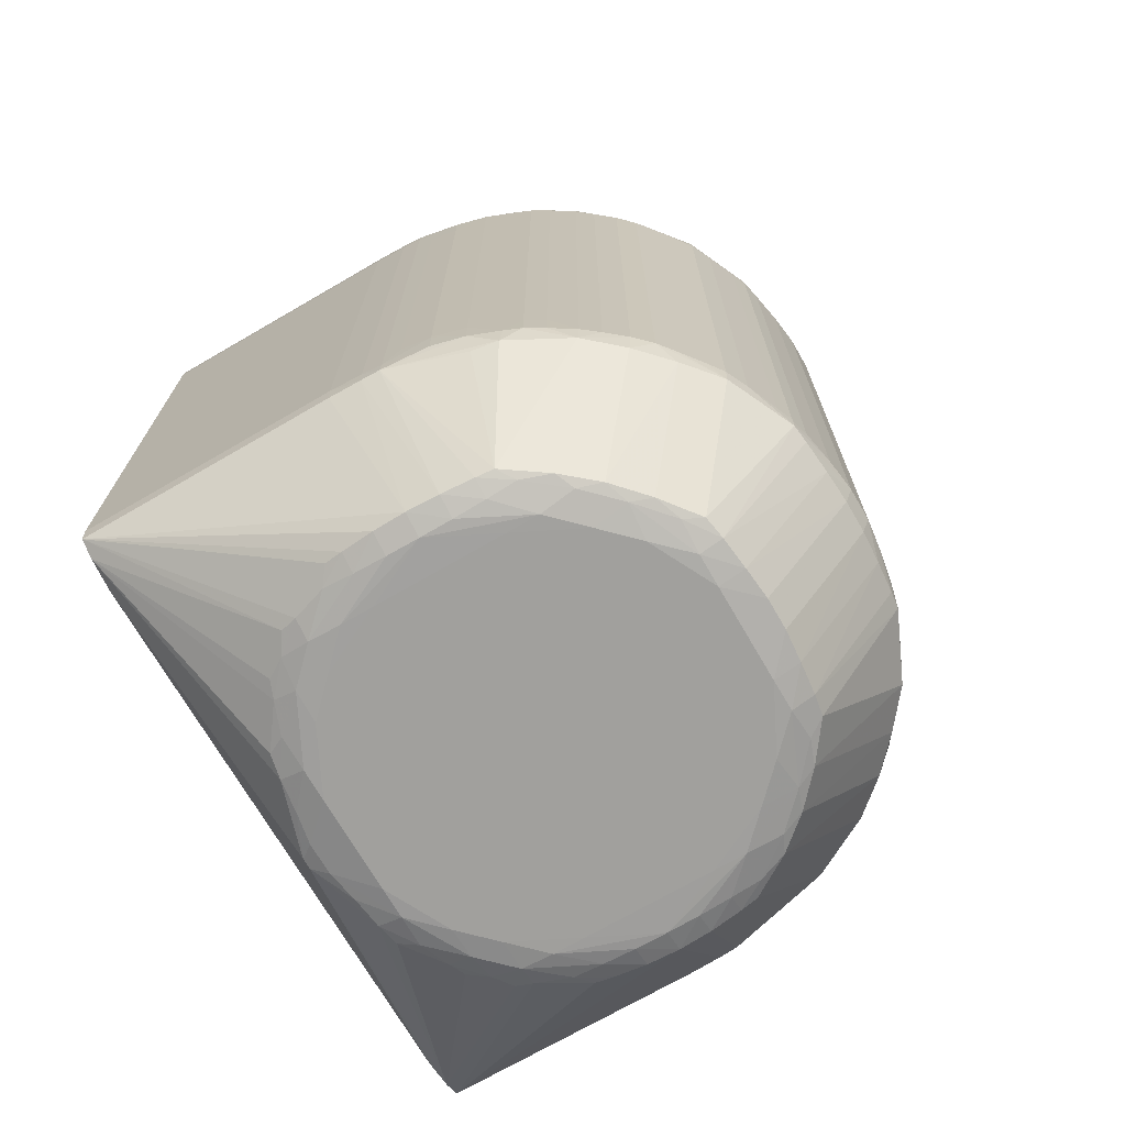
<metadata>
{"format":"obj","ext":"obj","renderer":"f3d","projection":"perspective","resolution":1024,"background":"white","views":[{"elev":-71.6,"azim":30.1,"up":"+Z"}]}
</metadata>
<code>
v -0.01153 -0.01301 0.0006936
v -0.01153 -0.01294 -5.137e-05
v -0.001227 -0.01301 0.0006936
v -0.01153 -0.01301 0.02388
v -0.001227 -0.01294 -5.137e-05
v -0.01153 -0.01224 -0.0004292
v -0.005767 -0.007755 -0.005135
v -0.005092 -0.00793 -0.005277
v -0.003246 -0.009059 -0.00516
v -0.002515 -0.009145 -0.005256
v -0.001227 -0.00926 -0.005359
v 6.306e-05 -0.009303 -0.005388
v 6.306e-05 -0.01292 -1.929e-05
v 6.306e-05 -0.01296 0.0006936
v -0.001227 -0.01301 0.02388
v -0.01153 -0.01294 0.02466
v -0.01153 -0.01095 -0.0007073
v -0.009633 -0.0002165 -0.005149
v -0.008647 -0.003219 -0.005373
v -0.00847 -0.004177 -0.005263
v -0.007304 -0.005796 -0.005277
v -0.007055 -0.006471 -0.005135
v -0.006269 -0.006975 -0.005263
v -0.005092 -0.007085 -0.00558
v -0.003727 -0.008389 -0.005377
v -0.002515 -0.008374 -0.005559
v -0.001227 -0.008374 -0.005662
v 6.306e-05 -0.008374 -0.005691
v 0.001349 -0.008374 -0.005655
v 0.001349 -0.00925 -0.005352
v 0.0008005 -0.01289 2.705e-05
v 0.0008507 -0.0129 0.0006936
v 6.306e-05 -0.01296 0.02388
v 6.306e-05 -0.01292 0.02462
v -0.001227 -0.01294 0.02466
v 6.306e-05 -0.009316 0.03012
v -0.001227 -0.00927 0.03008
v -0.002515 -0.009153 0.02994
v -0.003729 -0.008399 0.03013
v -0.01153 -0.01224 0.02515
v -0.01153 -0.001933 -0.0007108
v -0.009633 0.0002165 -0.005149
v -0.009051 -0.0006443 -0.005373
v -0.008807 -0.00193 -0.005406
v -0.007668 -0.003219 -0.005677
v -0.007744 -0.004566 -0.005441
v -0.00638 -0.005796 -0.00558
v -0.005092 -0.005796 -0.005709
v -0.003803 -0.007085 -0.005705
v -0.002515 -0.007085 -0.005709
v 0.002637 -0.007085 -0.005709
v 0.003925 -0.007085 -0.005705
v 0.002637 -0.008374 -0.005537
v 0.002637 -0.009127 -0.005234
v 0.003925 -0.01231 0.0006936
v 0.002637 -0.01263 0.0006936
v 0.003329 -0.009041 -0.005135
v 0.003925 -0.01194 -0.0002831
v 0.004954 -0.01175 -0.0001405
v 0.002637 -0.01266 0.001981
v 0.001495 -0.01282 0.001981
v 0.0008507 -0.0129 0.02388
v 0.0008005 -0.01289 0.02456
v 0.001349 -0.00926 0.03007
v 0.001349 -0.008374 0.03059
v 6.306e-05 -0.008374 0.03064
v -0.001227 -0.008374 0.0306
v -0.002515 -0.008374 0.03045
v -0.005092 -0.007085 0.03047
v -0.005092 -0.007943 0.02996
v -0.00638 -0.005796 0.03049
v -0.007763 -0.004571 0.03024
v -0.008474 -0.004184 0.02993
v -0.008683 -0.003219 0.03012
v -0.01153 -0.01095 0.02551
v -0.01153 0.001928 -0.0007108
v -0.008647 0.003219 -0.005373
v -0.008807 0.00193 -0.005406
v -0.009051 0.0006443 -0.005373
v -0.01153 0.01095 -0.0007073
v -0.01153 0.01223 -0.0004328
v -0.007668 -0.00193 -0.005709
v -0.00638 -0.004508 -0.005709
v 0.005213 -0.005796 -0.005709
v 0.006623 -0.005919 -0.005466
v 0.005335 -0.007205 -0.005463
v 0.003824 -0.008381 -0.005359
v 0.005146 -0.01183 0.0006936
v 0.003925 -0.01232 0.001981
v 0.004985 -0.007956 -0.005299
v 0.007351 -0.01046 -0.0001191
v 0.00579 -0.01156 0.0006936
v 0.002637 -0.01266 0.02259
v 0.001495 -0.01282 0.02259
v 0.002637 -0.01266 0.02388
v 0.003925 -0.01196 0.02495
v 0.002637 -0.009132 0.0299
v 0.002637 -0.008374 0.03041
v 0.003925 -0.007085 0.03068
v 0.002637 -0.007085 0.03071
v -0.002515 -0.007085 0.03071
v -0.003803 -0.007085 0.03068
v -0.005092 -0.005796 0.03071
v -0.00638 -0.004508 0.03071
v -0.007668 -0.003219 0.03064
v -0.008858 -0.00193 0.03019
v -0.009636 -0.0002343 0.02976
v -0.01153 0.01095 0.02551
v -0.007744 0.004566 -0.005441
v -0.007668 0.003219 -0.005677
v -0.00847 0.004177 -0.005263
v -0.007668 0.00193 -0.005709
v -0.005767 0.007755 -0.005135
v -0.006269 0.006975 -0.005263
v -0.007055 0.006471 -0.005135
v -0.007304 0.005796 -0.005277
v -0.01153 0.01294 -5.494e-05
v 0.006501 -0.004508 -0.005709
v 0.007789 -0.003219 -0.005652
v 0.007839 -0.004518 -0.005423
v 0.007444 -0.00557 -0.005306
v 0.006273 -0.006858 -0.005306
v 0.00579 -0.01157 0.001981
v 0.005146 -0.01183 0.02388
v 0.003925 -0.01232 0.02388
v 0.008723 -0.009275 -0.0001797
v 0.008866 -0.009405 0.0006936
v 0.008098 -0.01005 0.0006936
v 0.007454 -0.01054 0.0006936
v 0.006501 -0.01115 0.0006936
v 0.004954 -0.01175 0.02477
v 0.003333 -0.009043 0.02974
v 0.003827 -0.008386 0.0301
v 0.005337 -0.00721 0.03027
v 0.005213 -0.005796 0.0307
v 0.006501 -0.003219 0.03071
v -0.00638 -0.003219 0.03071
v -0.007668 -0.00193 0.03071
v -0.009066 -0.000657 0.03014
v -0.009636 0.0002343 0.02976
v -0.01153 0.01224 0.02515
v -0.008683 0.003219 0.03012
v -0.00638 0.005796 -0.00558
v -0.00638 0.004508 -0.005709
v -0.005092 0.00793 -0.005277
v -0.005092 0.007085 -0.00558
v -0.01153 0.01301 0.0006936
v -0.01024 0.01301 0.0006936
v -0.01024 0.01294 -5.137e-05
v 6.306e-05 0.009303 -0.005388
v -0.001227 0.00926 -0.005359
v -0.002515 0.009145 -0.005256
v -0.003246 0.009059 -0.00516
v 0.007789 -0.00193 -0.005709
v 0.008862 -0.00193 -0.005406
v 0.008713 -0.003219 -0.005352
v 0.008553 -0.004098 -0.005231
v 0.0111 -0.006576 -7.276e-05
v 0.009925 -0.007994 -0.0001512
v 0.006501 -0.01116 0.001981
v 0.00579 -0.01157 0.02259
v 0.00579 -0.01156 0.02388
v 0.00951 -0.008771 0.0006936
v 0.008866 -0.009405 0.02388
v 0.008098 -0.01005 0.02388
v 0.007454 -0.01054 0.02388
v 0.007351 -0.01046 0.02474
v 0.00499 -0.007966 0.02998
v 0.006628 -0.005921 0.03028
v 0.006281 -0.006866 0.03001
v 0.006501 -0.004508 0.0307
v 0.007789 -0.0006418 0.03071
v -0.007668 -0.0006418 0.03071
v -0.009066 0.000657 0.03014
v -0.008858 0.00193 0.03019
v -0.008474 0.004184 0.02993
v -0.007763 0.004571 0.03024
v -0.00638 0.005796 0.03049
v -0.005092 0.007085 0.03047
v -0.005092 0.007943 0.02996
v -0.003729 0.008399 0.03013
v -0.01153 0.01294 0.02466
v -0.007668 0.003219 0.03064
v -0.005092 0.005796 -0.005709
v -0.003727 0.008389 -0.005377
v -0.002515 0.008374 -0.005559
v -0.003803 0.007085 -0.005705
v -0.01153 0.01301 0.001981
v -0.001227 0.01301 0.0006936
v -0.001227 0.01294 -5.137e-05
v 0.001349 0.00925 -0.005352
v 0.001349 0.008374 -0.005655
v 6.306e-05 0.008374 -0.005691
v -0.001227 0.008374 -0.005662
v 6.306e-05 0.01292 -1.929e-05
v 0.007789 0.00193 -0.005709
v 0.008981 -0.0006418 -0.005406
v 0.01261 -0.0006418 -0.0002938
v 0.01253 -0.00193 -0.0002367
v 0.01241 -0.003219 -0.0001013
v 0.01232 -0.003917 1.636e-05
v 0.01155 -0.005796 0.0006936
v 0.01115 -0.006642 0.0006936
v 0.01067 -0.007286 0.0006936
v 0.01003 -0.008127 0.0006936
v 0.006501 -0.01116 0.02259
v 0.006501 -0.01116 0.02388
v 0.00951 -0.008771 0.02388
v 0.008723 -0.009275 0.02481
v 0.007789 -0.003219 0.0306
v 0.007478 -0.005577 0.03001
v 0.007861 -0.004523 0.03021
v 0.007789 -0.00193 0.0307
v 0.007789 0.0006418 0.03071
v 0.00902 -0.0006418 0.03019
v -0.007668 0.0006418 0.03071
v -0.007668 0.00193 0.03071
v -0.00638 0.004508 0.03071
v -0.005092 0.005796 0.03071
v -0.003803 0.007085 0.03068
v -0.002515 0.008374 0.03045
v -0.002515 0.009153 0.02994
v -0.01024 0.01294 0.02466
v -0.01153 0.01301 0.02388
v -0.001227 0.00927 0.03008
v 6.306e-05 0.009316 0.03012
v -0.002515 0.007085 -0.005709
v 6.306e-05 0.01296 0.0006936
v -0.001227 0.01301 0.02388
v 0.002637 0.009127 -0.005234
v 0.002637 0.008374 -0.005537
v 0.0008005 0.01289 2.705e-05
v 0.003925 0.007085 -0.005705
v 0.002637 0.007085 -0.005709
v 0.006501 0.004508 -0.005709
v 0.007789 0.003219 -0.005652
v 0.008862 0.00193 -0.005406
v 0.008981 0.0006418 -0.005406
v 0.01261 0.0006418 -0.0002938
v 0.01292 -0.0006418 0.0006936
v 0.01276 -0.00193 0.0006936
v 0.01252 -0.003219 0.0006936
v 0.01233 -0.003942 0.0006936
v 0.01206 -0.004587 0.0006936
v 0.01155 -0.005796 0.02388
v 0.01115 -0.006642 0.02388
v 0.01067 -0.007286 0.02388
v 0.01003 -0.008127 0.02388
v 0.0111 -0.006576 0.02469
v 0.009925 -0.007994 0.02478
v 0.008744 -0.003219 0.03008
v 0.008921 -0.00193 0.03018
v 0.008555 -0.004105 0.02989
v 0.00902 0.0006418 0.03019
v 0.007789 0.00193 0.0307
v 0.006501 0.003219 0.03071
v 0.01261 -0.0006418 0.02495
v -0.00638 0.003219 0.03071
v -0.002515 0.007085 0.03071
v 6.306e-05 0.008374 0.03064
v -0.001227 0.008374 0.0306
v -0.001227 0.01294 0.02466
v 0.001349 0.008374 0.03059
v 0.001349 0.00926 0.03007
v 6.306e-05 0.01292 0.02462
v 0.0008507 0.0129 0.0006936
v 6.306e-05 0.01296 0.02388
v 0.003329 0.009041 -0.005135
v 0.003824 0.008381 -0.005359
v 0.005335 0.007205 -0.005463
v 0.002637 0.01263 0.0006936
v 0.003925 0.01231 0.0006936
v 0.004954 0.01175 -0.0001405
v 0.003925 0.01194 -0.0002831
v 0.006623 0.005919 -0.005466
v 0.005213 0.005796 -0.005709
v 0.007839 0.004518 -0.005423
v 0.008713 0.003219 -0.005352
v 0.01253 0.00193 -0.0002367
v 0.01292 0.0006418 0.0006936
v 0.01292 -0.0006418 0.02388
v 0.01276 -0.00193 0.02388
v 0.01252 -0.003219 0.02388
v 0.01233 -0.003942 0.02388
v 0.01206 -0.004587 0.02388
v 0.01232 -0.003917 0.02457
v 0.01241 -0.003219 0.02472
v 0.01253 -0.00193 0.02489
v 0.008921 0.00193 0.03018
v 0.01261 0.0006418 0.02495
v 0.007789 0.003219 0.0306
v 0.006501 0.004508 0.0307
v 0.002637 0.007085 0.03071
v 0.003925 0.007085 0.03068
v 0.002637 0.008374 0.03041
v 0.002637 0.009132 0.0299
v 0.0008005 0.01289 0.02456
v 0.001495 0.01282 0.001981
v 0.002637 0.01266 0.001981
v 0.0008507 0.0129 0.02388
v 0.004985 0.007956 -0.005299
v 0.007351 0.01046 -0.0001191
v 0.006273 0.006858 -0.005306
v 0.003925 0.01232 0.001981
v 0.005146 0.01183 0.0006936
v 0.00579 0.01156 0.0006936
v 0.007444 0.00557 -0.005306
v 0.008553 0.004098 -0.005231
v 0.01232 0.003917 1.636e-05
v 0.01241 0.003219 -0.0001013
v 0.01276 0.00193 0.0006936
v 0.01292 0.0006418 0.02388
v 0.008744 0.003219 0.03008
v 0.01253 0.00193 0.02489
v 0.01241 0.003219 0.02472
v 0.006628 0.005921 0.03028
v 0.007861 0.004523 0.03021
v 0.005213 0.005796 0.0307
v 0.005337 0.00721 0.03027
v 0.003827 0.008386 0.0301
v 0.003333 0.009043 0.02974
v 0.003925 0.01196 0.02495
v 0.002637 0.01266 0.02388
v 0.001495 0.01282 0.02259
v 0.002637 0.01266 0.02259
v 0.008723 0.009275 -0.0001797
v 0.006501 0.01115 0.0006936
v 0.007454 0.01054 0.0006936
v 0.008098 0.01005 0.0006936
v 0.008866 0.009405 0.0006936
v 0.009925 0.007994 -0.0001512
v 0.003925 0.01232 0.02388
v 0.00579 0.01157 0.001981
v 0.005146 0.01183 0.02388
v 0.0111 0.006576 -7.276e-05
v 0.01155 0.005796 0.0006936
v 0.01206 0.004587 0.0006936
v 0.01233 0.003942 0.0006936
v 0.01252 0.003219 0.0006936
v 0.01276 0.00193 0.02388
v 0.008555 0.004105 0.02989
v 0.01232 0.003917 0.02457
v 0.007478 0.005577 0.03001
v 0.006281 0.006866 0.03001
v 0.00499 0.007966 0.02998
v 0.007351 0.01046 0.02474
v 0.004954 0.01175 0.02477
v 0.00951 0.008771 0.0006936
v 0.006501 0.01116 0.001981
v 0.007454 0.01054 0.02388
v 0.008098 0.01005 0.02388
v 0.008866 0.009405 0.02388
v 0.00579 0.01157 0.02259
v 0.00579 0.01156 0.02388
v 0.01003 0.008127 0.0006936
v 0.01067 0.007286 0.0006936
v 0.01115 0.006642 0.0006936
v 0.01155 0.005796 0.02388
v 0.01206 0.004587 0.02388
v 0.01233 0.003942 0.02388
v 0.01252 0.003219 0.02388
v 0.0111 0.006576 0.02469
v 0.009925 0.007994 0.02478
v 0.008723 0.009275 0.02481
v 0.006501 0.01116 0.02388
v 0.00951 0.008771 0.02388
v 0.006501 0.01116 0.02259
v 0.01003 0.008127 0.02388
v 0.01067 0.007286 0.02388
v 0.01115 0.006642 0.02388
f 1 2 5
f 1 5 3
f 1 3 15
f 1 15 4
f 1 4 16
f 1 16 40
f 1 40 75
f 1 75 108
f 1 108 141
f 1 141 182
f 1 182 224
f 1 224 188
f 1 188 147
f 1 147 117
f 1 117 81
f 1 81 80
f 1 80 76
f 1 76 41
f 1 41 17
f 1 17 6
f 1 6 2
f 2 6 7
f 2 7 8
f 2 8 9
f 2 9 10
f 2 10 11
f 2 11 12
f 2 12 5
f 3 5 13
f 3 13 14
f 3 14 33
f 3 33 15
f 4 15 35
f 4 35 16
f 5 12 13
f 6 17 18
f 6 18 19
f 6 19 20
f 6 20 21
f 6 21 22
f 6 22 23
f 6 23 7
f 7 23 8
f 8 23 24
f 8 24 25
f 8 25 9
f 9 25 10
f 10 25 26
f 10 26 11
f 11 26 27
f 11 27 12
f 12 27 28
f 12 28 29
f 12 29 30
f 12 30 13
f 13 31 14
f 13 30 31
f 14 31 32
f 14 32 62
f 14 62 33
f 15 33 34
f 15 34 35
f 16 35 36
f 16 36 37
f 16 37 38
f 16 38 39
f 16 39 40
f 17 41 18
f 18 42 79
f 18 79 43
f 18 43 44
f 18 44 19
f 18 41 76
f 18 76 42
f 19 44 45
f 19 45 46
f 19 46 20
f 20 46 21
f 21 46 47
f 21 47 23
f 21 23 22
f 23 47 24
f 24 26 25
f 24 47 83
f 24 83 48
f 24 48 49
f 24 49 26
f 26 49 27
f 27 49 28
f 28 49 50
f 28 50 51
f 28 51 52
f 28 52 29
f 29 53 30
f 29 52 53
f 30 53 54
f 30 54 31
f 31 55 56
f 31 56 32
f 31 54 57
f 31 57 58
f 31 58 59
f 31 59 55
f 32 56 60
f 32 60 61
f 32 61 94
f 32 94 62
f 33 62 63
f 33 63 34
f 34 63 64
f 34 64 36
f 34 36 35
f 36 64 65
f 36 65 66
f 36 66 67
f 36 67 37
f 37 67 68
f 37 68 38
f 38 68 39
f 39 68 69
f 39 69 70
f 39 70 40
f 40 70 69
f 40 69 71
f 40 71 72
f 40 72 73
f 40 73 74
f 40 74 75
f 42 77 78
f 42 78 79
f 42 76 80
f 42 80 81
f 42 81 77
f 43 79 112
f 43 112 82
f 43 82 45
f 43 45 44
f 45 82 83
f 45 83 47
f 45 47 46
f 48 50 49
f 48 83 82
f 48 82 112
f 48 112 144
f 48 144 184
f 48 184 227
f 48 227 234
f 48 234 276
f 48 276 235
f 48 235 196
f 48 196 154
f 48 154 118
f 48 118 84
f 48 84 51
f 48 51 50
f 51 84 52
f 52 85 86
f 52 86 53
f 52 84 85
f 53 86 87
f 53 87 54
f 54 87 57
f 55 88 89
f 55 89 60
f 55 60 56
f 55 59 88
f 57 87 90
f 57 90 91
f 57 91 59
f 57 59 58
f 59 91 92
f 59 92 88
f 60 89 125
f 60 125 93
f 60 93 94
f 60 94 61
f 62 94 95
f 62 95 63
f 63 95 96
f 63 96 97
f 63 97 64
f 64 97 98
f 64 98 65
f 65 98 99
f 65 99 66
f 66 99 100
f 66 100 101
f 66 101 102
f 66 102 67
f 67 102 68
f 68 102 69
f 69 102 103
f 69 103 71
f 71 103 104
f 71 104 105
f 71 105 72
f 72 105 74
f 72 74 73
f 74 105 106
f 74 106 107
f 74 107 75
f 75 107 140
f 75 140 108
f 77 109 110
f 77 110 78
f 77 81 111
f 77 111 109
f 78 110 79
f 79 110 112
f 81 113 114
f 81 114 115
f 81 115 116
f 81 116 111
f 81 117 113
f 84 118 85
f 85 118 119
f 85 119 120
f 85 120 121
f 85 121 122
f 85 122 86
f 86 122 90
f 86 90 87
f 88 92 123
f 88 123 161
f 88 161 124
f 88 124 125
f 88 125 89
f 90 122 126
f 90 126 91
f 91 127 128
f 91 128 129
f 91 129 130
f 91 130 92
f 91 126 127
f 92 130 160
f 92 160 123
f 93 125 95
f 93 95 94
f 95 125 131
f 95 131 96
f 96 131 132
f 96 132 97
f 97 132 133
f 97 133 98
f 98 134 99
f 98 133 134
f 99 134 135
f 99 135 100
f 100 136 172
f 100 172 214
f 100 214 256
f 100 256 293
f 100 293 259
f 100 259 258
f 100 258 216
f 100 216 173
f 100 173 137
f 100 137 101
f 100 135 171
f 100 171 136
f 101 137 104
f 101 104 103
f 101 103 102
f 104 137 173
f 104 173 138
f 104 138 105
f 105 138 106
f 106 139 107
f 106 138 139
f 107 139 174
f 107 174 140
f 108 140 142
f 108 142 141
f 109 111 116
f 109 116 143
f 109 143 110
f 110 143 144
f 110 144 112
f 113 145 114
f 113 117 145
f 114 116 115
f 114 145 146
f 114 146 143
f 114 143 116
f 117 147 148
f 117 148 149
f 117 149 150
f 117 150 151
f 117 151 152
f 117 152 153
f 117 153 145
f 118 154 119
f 119 154 155
f 119 155 156
f 119 156 120
f 120 156 157
f 120 157 121
f 121 157 158
f 121 158 159
f 121 159 122
f 122 159 126
f 123 160 206
f 123 206 161
f 124 161 162
f 124 162 131
f 124 131 125
f 126 159 163
f 126 163 127
f 127 163 208
f 127 208 164
f 127 164 165
f 127 165 128
f 128 165 166
f 128 166 129
f 129 160 130
f 129 166 206
f 129 206 160
f 131 162 167
f 131 167 132
f 132 168 133
f 132 167 168
f 133 168 134
f 134 169 135
f 134 168 170
f 134 170 169
f 135 169 171
f 136 171 213
f 136 213 172
f 138 173 139
f 139 173 216
f 139 216 174
f 140 174 175
f 140 175 142
f 141 142 176
f 141 176 177
f 141 177 178
f 141 178 179
f 141 179 180
f 141 180 181
f 141 181 182
f 142 175 183
f 142 183 177
f 142 177 176
f 143 146 184
f 143 184 144
f 145 153 185
f 145 185 146
f 146 185 186
f 146 186 187
f 146 187 184
f 147 188 148
f 148 189 190
f 148 190 149
f 148 188 224
f 148 224 229
f 148 229 189
f 149 190 150
f 150 191 192
f 150 192 193
f 150 193 194
f 150 194 151
f 150 190 195
f 150 195 191
f 151 194 186
f 151 186 152
f 152 186 185
f 152 185 153
f 154 196 238
f 154 238 197
f 154 197 155
f 155 197 198
f 155 198 199
f 155 199 156
f 156 199 200
f 156 200 201
f 156 201 157
f 157 201 158
f 158 201 202
f 158 202 203
f 158 203 204
f 158 204 205
f 158 205 163
f 158 163 159
f 161 206 207
f 161 207 162
f 162 207 167
f 163 205 248
f 163 248 208
f 164 208 209
f 164 209 167
f 164 167 165
f 165 167 166
f 166 167 207
f 166 207 206
f 167 209 168
f 168 209 170
f 169 210 171
f 169 170 211
f 169 211 212
f 169 212 210
f 170 209 211
f 171 210 213
f 172 213 215
f 172 215 254
f 172 254 214
f 174 216 217
f 174 217 175
f 175 217 183
f 177 183 178
f 178 183 218
f 178 218 219
f 178 219 220
f 178 220 179
f 179 220 221
f 179 221 181
f 179 181 180
f 181 221 222
f 181 222 182
f 182 223 224
f 182 222 225
f 182 225 226
f 182 226 223
f 183 217 218
f 184 187 227
f 186 194 187
f 187 194 193
f 187 193 227
f 189 228 195
f 189 195 190
f 189 229 267
f 189 267 228
f 191 230 231
f 191 231 192
f 191 195 232
f 191 232 230
f 192 231 233
f 192 233 193
f 193 233 234
f 193 234 227
f 195 228 232
f 196 235 236
f 196 236 237
f 196 237 238
f 197 238 239
f 197 239 198
f 198 239 280
f 198 280 240
f 198 240 199
f 199 240 200
f 200 240 241
f 200 241 201
f 201 241 242
f 201 242 243
f 201 243 244
f 201 244 202
f 202 244 285
f 202 285 245
f 202 245 246
f 202 246 203
f 203 246 247
f 203 247 204
f 204 247 248
f 204 248 205
f 208 248 249
f 208 249 250
f 208 250 209
f 209 250 211
f 210 212 251
f 210 251 252
f 210 252 213
f 211 253 212
f 211 250 249
f 211 249 253
f 212 253 251
f 213 252 215
f 214 254 255
f 214 255 292
f 214 292 256
f 215 252 257
f 215 257 290
f 215 290 254
f 216 258 218
f 216 218 217
f 218 258 259
f 218 259 219
f 219 259 220
f 220 260 261
f 220 261 221
f 220 259 260
f 221 261 225
f 221 225 222
f 223 262 229
f 223 229 224
f 223 226 262
f 225 261 226
f 226 261 260
f 226 260 263
f 226 263 264
f 226 264 265
f 226 265 262
f 228 266 232
f 228 267 300
f 228 300 266
f 229 262 265
f 229 265 267
f 230 268 269
f 230 269 231
f 230 232 268
f 231 270 233
f 231 269 270
f 232 266 271
f 232 271 272
f 232 272 273
f 232 273 274
f 232 274 268
f 233 270 275
f 233 275 276
f 233 276 234
f 235 276 275
f 235 275 236
f 236 275 277
f 236 277 278
f 236 278 237
f 237 278 279
f 237 279 239
f 237 239 238
f 239 279 280
f 240 280 312
f 240 312 281
f 240 281 282
f 240 282 241
f 241 282 283
f 241 283 242
f 242 283 284
f 242 284 243
f 243 284 285
f 243 285 244
f 245 285 286
f 245 286 249
f 245 249 246
f 246 249 247
f 247 249 248
f 249 286 253
f 251 253 286
f 251 286 287
f 251 287 252
f 252 287 288
f 252 288 257
f 254 289 255
f 254 290 289
f 255 291 292
f 255 289 291
f 256 292 318
f 256 318 293
f 257 288 281
f 257 281 312
f 257 312 290
f 259 293 260
f 260 293 294
f 260 294 263
f 263 295 264
f 263 294 295
f 264 295 296
f 264 296 297
f 264 297 265
f 265 297 267
f 266 298 299
f 266 299 271
f 266 300 324
f 266 324 298
f 267 297 300
f 268 301 269
f 268 274 273
f 268 273 302
f 268 302 301
f 269 301 270
f 270 301 303
f 270 303 275
f 271 299 272
f 272 299 304
f 272 304 305
f 272 305 273
f 273 305 306
f 273 306 302
f 275 303 307
f 275 307 277
f 277 307 308
f 277 308 278
f 278 308 309
f 278 309 310
f 278 310 279
f 279 310 280
f 280 310 311
f 280 311 340
f 280 340 312
f 281 288 287
f 281 287 282
f 282 287 286
f 282 286 283
f 283 286 284
f 284 286 285
f 289 313 291
f 289 290 314
f 289 314 315
f 289 315 313
f 290 312 314
f 291 316 292
f 291 313 317
f 291 317 316
f 292 316 318
f 293 318 294
f 294 318 319
f 294 319 295
f 295 319 320
f 295 320 296
f 296 320 321
f 296 321 322
f 296 322 297
f 297 323 300
f 297 322 323
f 298 324 325
f 298 325 299
f 299 325 332
f 299 332 304
f 300 323 324
f 301 326 303
f 301 302 326
f 302 306 327
f 302 327 328
f 302 328 329
f 302 329 330
f 302 330 326
f 303 326 331
f 303 331 307
f 304 332 334
f 304 334 305
f 305 333 306
f 305 334 353
f 305 353 333
f 306 333 349
f 306 349 327
f 307 331 335
f 307 335 308
f 308 335 309
f 309 335 336
f 309 336 337
f 309 337 338
f 309 338 339
f 309 339 311
f 309 311 310
f 311 339 361
f 311 361 340
f 312 340 315
f 312 315 314
f 313 341 317
f 313 315 342
f 313 342 341
f 315 340 342
f 316 319 318
f 316 317 343
f 316 343 344
f 316 344 319
f 317 341 343
f 319 344 345
f 319 345 320
f 320 345 321
f 321 345 346
f 321 346 347
f 321 347 322
f 322 347 323
f 323 347 332
f 323 332 325
f 323 325 324
f 326 330 348
f 326 348 331
f 327 349 328
f 328 349 367
f 328 367 350
f 328 350 351
f 328 351 329
f 329 351 352
f 329 352 330
f 330 352 366
f 330 366 348
f 331 348 335
f 332 347 334
f 333 353 367
f 333 367 349
f 334 347 354
f 334 354 353
f 335 348 355
f 335 355 356
f 335 356 357
f 335 357 336
f 336 357 370
f 336 370 358
f 336 358 359
f 336 359 337
f 337 359 360
f 337 360 338
f 338 360 361
f 338 361 339
f 340 361 342
f 341 342 362
f 341 362 343
f 342 361 360
f 342 360 359
f 342 359 358
f 342 358 362
f 343 362 363
f 343 363 364
f 343 364 344
f 344 364 345
f 345 364 346
f 346 352 351
f 346 351 350
f 346 350 365
f 346 365 354
f 346 354 347
f 346 364 352
f 348 366 368
f 348 368 355
f 350 367 365
f 352 364 366
f 353 354 365
f 353 365 367
f 355 368 369
f 355 369 356
f 356 369 370
f 356 370 357
f 358 370 362
f 362 370 369
f 362 369 368
f 362 368 366
f 362 366 363
f 363 366 364

</code>
